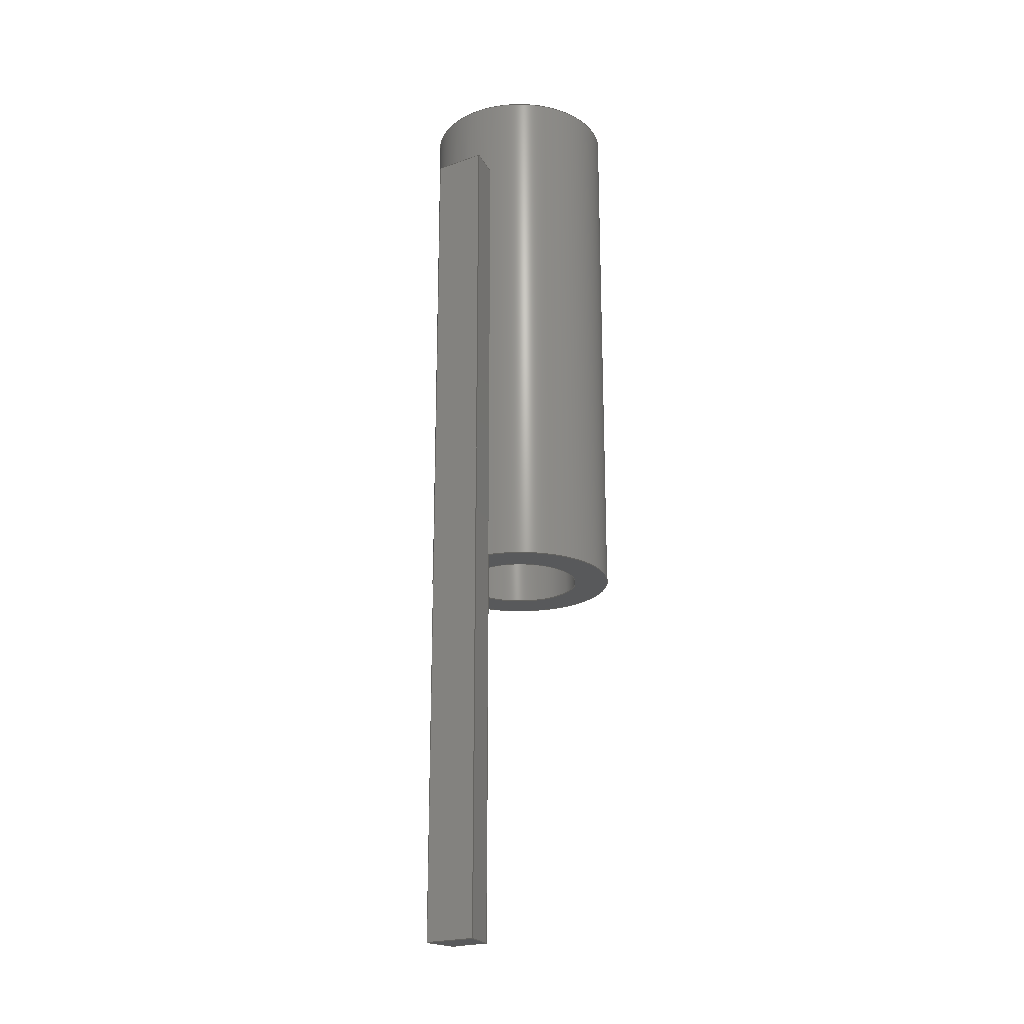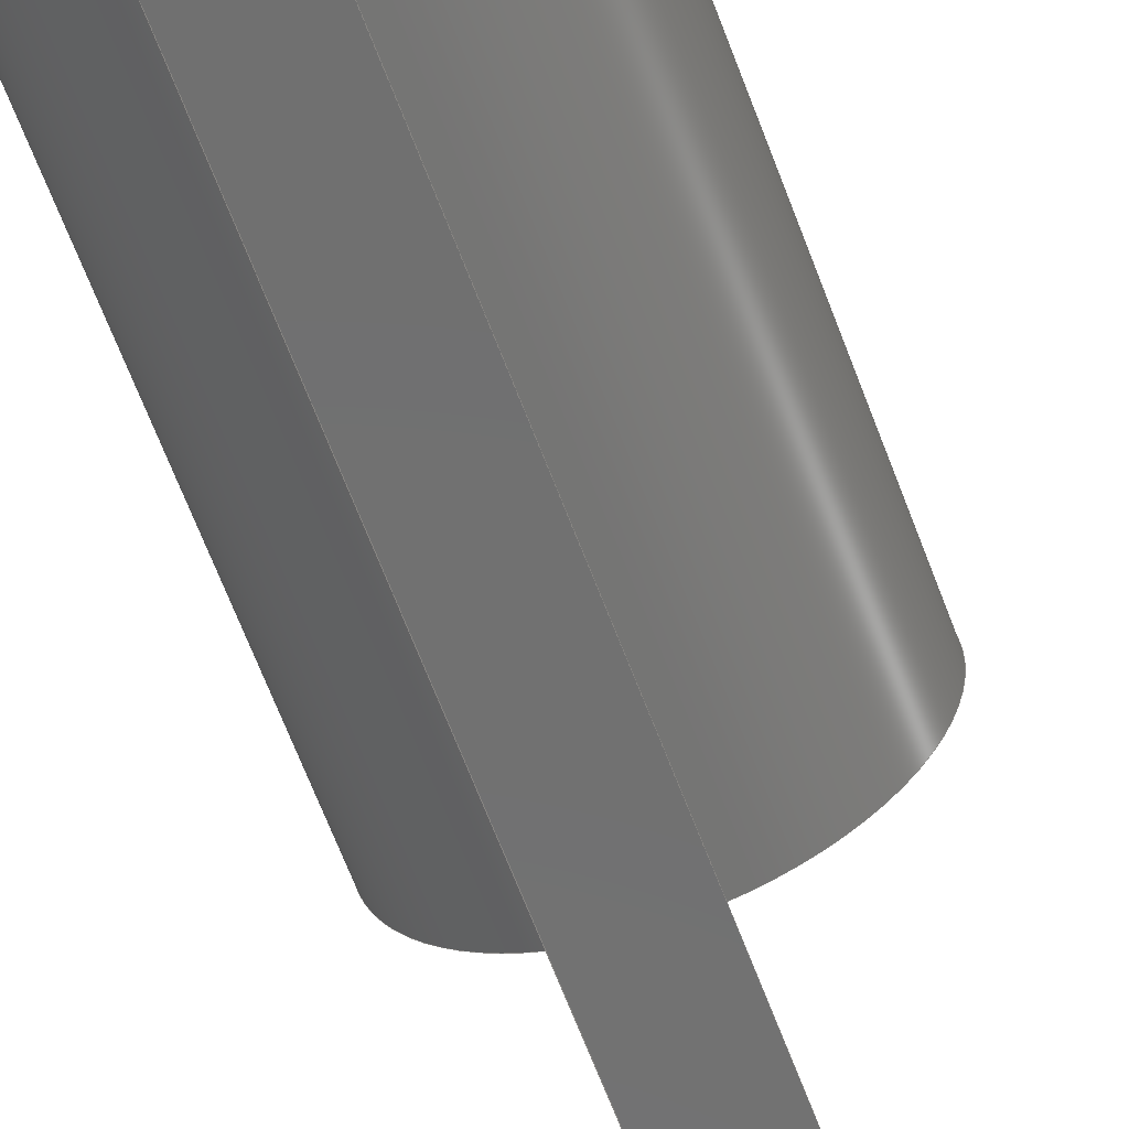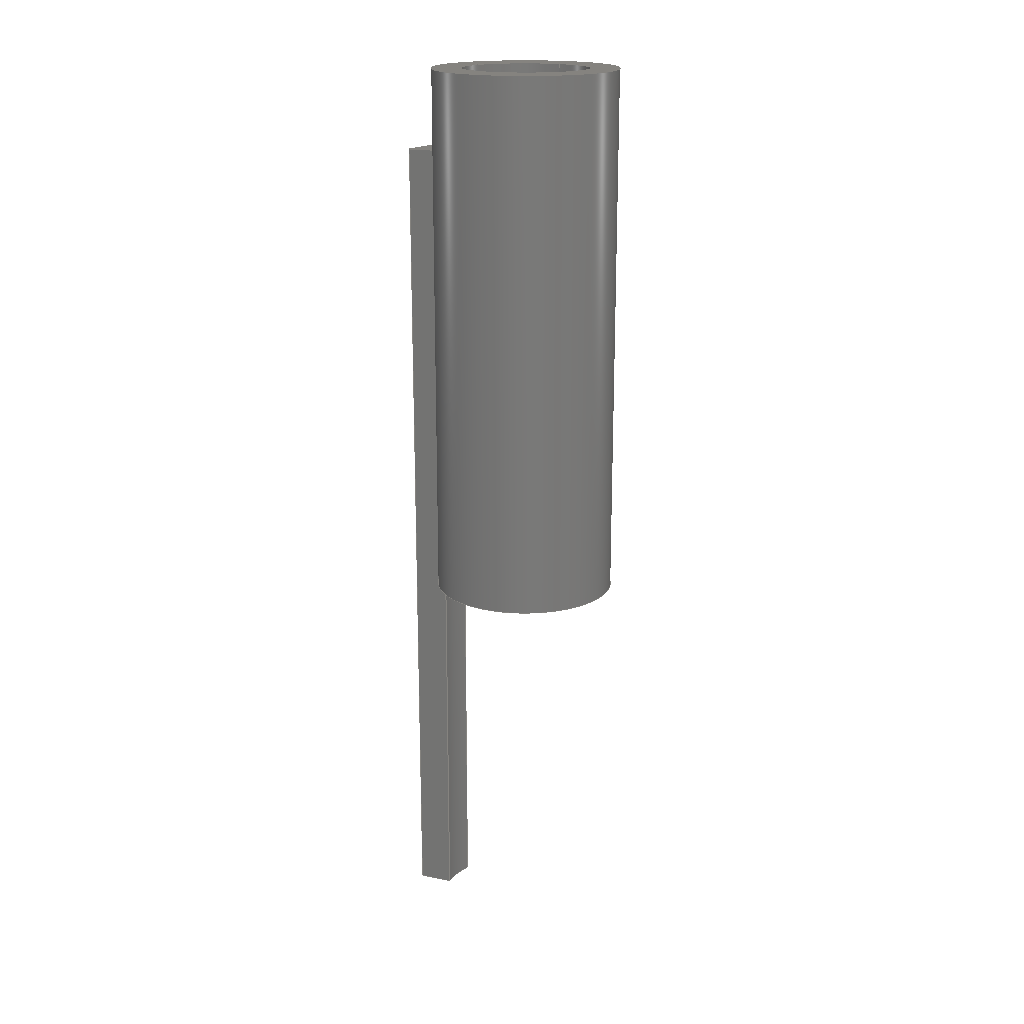
<metadata>
{"format":"step","ext":"step","renderer":"f3d","projection":"perspective","resolution":1024,"background":"white","views":[{"elev":-21.8,"azim":32.1,"up":"+Z"},{"elev":-62.3,"azim":20.1,"up":"+Y"},{"elev":18.6,"azim":122.8,"up":"+Z"}]}
</metadata>
<code>
ISO-10303-21;
DATA;
#1=MECHANICAL_DESIGN_GEOMETRIC_PRESENTATION_REPRESENTATION('',(#4),#345);
#2=SHAPE_REPRESENTATION_RELATIONSHIP('SRR','None',#352,#3);
#3=ADVANCED_BREP_SHAPE_REPRESENTATION('',(#5),#344);
#4=STYLED_ITEM('',(#362),#5);
#5=MANIFOLD_SOLID_BREP('Body3',#191);
#6=FACE_BOUND('',#33,.T.);
#7=FACE_BOUND('',#35,.T.);
#8=FACE_BOUND('',#39,.T.);
#9=CYLINDRICAL_SURFACE('',#209,5.5);
#10=CYLINDRICAL_SURFACE('',#214,3.8);
#11=CYLINDRICAL_SURFACE('',#223,3.5);
#12=CYLINDRICAL_SURFACE('',#224,5.5);
#13=FACE_OUTER_BOUND('',#25,.T.);
#14=FACE_OUTER_BOUND('',#26,.T.);
#15=FACE_OUTER_BOUND('',#27,.T.);
#16=FACE_OUTER_BOUND('',#28,.T.);
#17=FACE_OUTER_BOUND('',#29,.T.);
#18=FACE_OUTER_BOUND('',#30,.T.);
#19=FACE_OUTER_BOUND('',#31,.T.);
#20=FACE_OUTER_BOUND('',#32,.T.);
#21=FACE_OUTER_BOUND('',#34,.T.);
#22=FACE_OUTER_BOUND('',#36,.T.);
#23=FACE_OUTER_BOUND('',#37,.T.);
#24=FACE_OUTER_BOUND('',#38,.T.);
#25=EDGE_LOOP('',(#121,#122,#123,#124));
#26=EDGE_LOOP('',(#125,#126,#127,#128));
#27=EDGE_LOOP('',(#129,#130,#131,#132,#133));
#28=EDGE_LOOP('',(#134,#135,#136,#137));
#29=EDGE_LOOP('',(#138,#139,#140,#141,#142));
#30=EDGE_LOOP('',(#143,#144,#145,#146));
#31=EDGE_LOOP('',(#147,#148,#149,#150));
#32=EDGE_LOOP('',(#151));
#33=EDGE_LOOP('',(#152));
#34=EDGE_LOOP('',(#153,#154,#155));
#35=EDGE_LOOP('',(#156));
#36=EDGE_LOOP('',(#157,#158,#159,#160));
#37=EDGE_LOOP('',(#161,#162,#163,#164,#165,#166,#167,#168));
#38=EDGE_LOOP('',(#169));
#39=EDGE_LOOP('',(#170));
#40=CIRCLE('',#206,5.5);
#41=CIRCLE('',#210,5.5);
#42=CIRCLE('',#213,5.5);
#43=CIRCLE('',#215,3.8);
#44=CIRCLE('',#216,3.8);
#45=CIRCLE('',#218,3.5);
#46=CIRCLE('',#220,5.5);
#47=CIRCLE('',#221,5.5);
#48=CIRCLE('',#222,3.5);
#49=CIRCLE('',#225,5.5);
#50=LINE('',#292,#65);
#51=LINE('',#294,#66);
#52=LINE('',#296,#67);
#53=LINE('',#300,#68);
#54=LINE('',#302,#69);
#55=LINE('',#303,#70);
#56=LINE('',#306,#71);
#57=LINE('',#308,#72);
#58=LINE('',#309,#73);
#59=LINE('',#313,#74);
#60=LINE('',#316,#75);
#61=LINE('',#317,#76);
#62=LINE('',#324,#77);
#63=LINE('',#336,#78);
#64=LINE('',#340,#79);
#65=VECTOR('',#231,1);
#66=VECTOR('',#232,1);
#67=VECTOR('',#233,1);
#68=VECTOR('',#238,1);
#69=VECTOR('',#239,1);
#70=VECTOR('',#240,1);
#71=VECTOR('',#243,1);
#72=VECTOR('',#244,1);
#73=VECTOR('',#245,1);
#74=VECTOR('',#250,1);
#75=VECTOR('',#253,1);
#76=VECTOR('',#254,1);
#77=VECTOR('',#263,3.8);
#78=VECTOR('',#280,3.5);
#79=VECTOR('',#285,5.5);
#80=VERTEX_POINT('',#290);
#81=VERTEX_POINT('',#291);
#82=VERTEX_POINT('',#293);
#83=VERTEX_POINT('',#295);
#84=VERTEX_POINT('',#299);
#85=VERTEX_POINT('',#301);
#86=VERTEX_POINT('',#305);
#87=VERTEX_POINT('',#307);
#88=VERTEX_POINT('',#311);
#89=VERTEX_POINT('',#315);
#90=VERTEX_POINT('',#321);
#91=VERTEX_POINT('',#323);
#92=VERTEX_POINT('',#327);
#93=VERTEX_POINT('',#330);
#94=VERTEX_POINT('',#333);
#95=VERTEX_POINT('',#338);
#96=EDGE_CURVE('',#80,#81,#50,.T.);
#97=EDGE_CURVE('',#81,#82,#51,.T.);
#98=EDGE_CURVE('',#82,#83,#52,.T.);
#99=EDGE_CURVE('',#83,#80,#40,.T.);
#100=EDGE_CURVE('',#84,#81,#53,.T.);
#101=EDGE_CURVE('',#85,#84,#54,.T.);
#102=EDGE_CURVE('',#82,#85,#55,.T.);
#103=EDGE_CURVE('',#86,#85,#56,.T.);
#104=EDGE_CURVE('',#87,#86,#57,.T.);
#105=EDGE_CURVE('',#83,#87,#58,.T.);
#106=EDGE_CURVE('',#88,#87,#41,.T.);
#107=EDGE_CURVE('',#80,#88,#59,.T.);
#108=EDGE_CURVE('',#89,#88,#60,.T.);
#109=EDGE_CURVE('',#84,#89,#61,.T.);
#110=EDGE_CURVE('',#86,#89,#42,.T.);
#111=EDGE_CURVE('',#90,#90,#43,.T.);
#112=EDGE_CURVE('',#90,#91,#62,.T.);
#113=EDGE_CURVE('',#91,#91,#44,.T.);
#114=EDGE_CURVE('',#92,#92,#45,.T.);
#115=EDGE_CURVE('',#87,#93,#46,.T.);
#116=EDGE_CURVE('',#93,#88,#47,.T.);
#117=EDGE_CURVE('',#94,#94,#48,.T.);
#118=EDGE_CURVE('',#92,#94,#63,.T.);
#119=EDGE_CURVE('',#95,#95,#49,.T.);
#120=EDGE_CURVE('',#95,#93,#64,.T.);
#121=ORIENTED_EDGE('',*,*,#96,.T.);
#122=ORIENTED_EDGE('',*,*,#97,.T.);
#123=ORIENTED_EDGE('',*,*,#98,.T.);
#124=ORIENTED_EDGE('',*,*,#99,.T.);
#125=ORIENTED_EDGE('',*,*,#100,.F.);
#126=ORIENTED_EDGE('',*,*,#101,.F.);
#127=ORIENTED_EDGE('',*,*,#102,.F.);
#128=ORIENTED_EDGE('',*,*,#97,.F.);
#129=ORIENTED_EDGE('',*,*,#102,.T.);
#130=ORIENTED_EDGE('',*,*,#103,.F.);
#131=ORIENTED_EDGE('',*,*,#104,.F.);
#132=ORIENTED_EDGE('',*,*,#105,.F.);
#133=ORIENTED_EDGE('',*,*,#98,.F.);
#134=ORIENTED_EDGE('',*,*,#106,.F.);
#135=ORIENTED_EDGE('',*,*,#107,.F.);
#136=ORIENTED_EDGE('',*,*,#99,.F.);
#137=ORIENTED_EDGE('',*,*,#105,.T.);
#138=ORIENTED_EDGE('',*,*,#107,.T.);
#139=ORIENTED_EDGE('',*,*,#108,.F.);
#140=ORIENTED_EDGE('',*,*,#109,.F.);
#141=ORIENTED_EDGE('',*,*,#100,.T.);
#142=ORIENTED_EDGE('',*,*,#96,.F.);
#143=ORIENTED_EDGE('',*,*,#109,.T.);
#144=ORIENTED_EDGE('',*,*,#110,.F.);
#145=ORIENTED_EDGE('',*,*,#103,.T.);
#146=ORIENTED_EDGE('',*,*,#101,.T.);
#147=ORIENTED_EDGE('',*,*,#111,.F.);
#148=ORIENTED_EDGE('',*,*,#112,.T.);
#149=ORIENTED_EDGE('',*,*,#113,.F.);
#150=ORIENTED_EDGE('',*,*,#112,.F.);
#151=ORIENTED_EDGE('',*,*,#111,.T.);
#152=ORIENTED_EDGE('',*,*,#114,.F.);
#153=ORIENTED_EDGE('',*,*,#115,.T.);
#154=ORIENTED_EDGE('',*,*,#116,.T.);
#155=ORIENTED_EDGE('',*,*,#106,.T.);
#156=ORIENTED_EDGE('',*,*,#117,.T.);
#157=ORIENTED_EDGE('',*,*,#114,.T.);
#158=ORIENTED_EDGE('',*,*,#118,.T.);
#159=ORIENTED_EDGE('',*,*,#117,.F.);
#160=ORIENTED_EDGE('',*,*,#118,.F.);
#161=ORIENTED_EDGE('',*,*,#119,.F.);
#162=ORIENTED_EDGE('',*,*,#120,.T.);
#163=ORIENTED_EDGE('',*,*,#115,.F.);
#164=ORIENTED_EDGE('',*,*,#104,.T.);
#165=ORIENTED_EDGE('',*,*,#110,.T.);
#166=ORIENTED_EDGE('',*,*,#108,.T.);
#167=ORIENTED_EDGE('',*,*,#116,.F.);
#168=ORIENTED_EDGE('',*,*,#120,.F.);
#169=ORIENTED_EDGE('',*,*,#119,.T.);
#170=ORIENTED_EDGE('',*,*,#113,.T.);
#171=PLANE('',#205);
#172=PLANE('',#207);
#173=PLANE('',#208);
#174=PLANE('',#211);
#175=PLANE('',#212);
#176=PLANE('',#217);
#177=PLANE('',#219);
#178=PLANE('',#226);
#179=ADVANCED_FACE('',(#13),#171,.F.);
#180=ADVANCED_FACE('',(#14),#172,.T.);
#181=ADVANCED_FACE('',(#15),#173,.T.);
#182=ADVANCED_FACE('',(#16),#9,.F.);
#183=ADVANCED_FACE('',(#17),#174,.T.);
#184=ADVANCED_FACE('',(#18),#175,.T.);
#185=ADVANCED_FACE('',(#19),#10,.F.);
#186=ADVANCED_FACE('',(#20,#6),#176,.T.);
#187=ADVANCED_FACE('',(#21,#7),#177,.F.);
#188=ADVANCED_FACE('',(#22),#11,.F.);
#189=ADVANCED_FACE('',(#23),#12,.T.);
#190=ADVANCED_FACE('',(#24,#8),#178,.T.);
#191=CLOSED_SHELL('',(#179,#180,#181,#182,#183,#184,#185,#186,#187,#188,
#189,#190));
#192=DERIVED_UNIT_ELEMENT(#194,1);
#193=DERIVED_UNIT_ELEMENT(#347,3);
#194=(
MASS_UNIT()
NAMED_UNIT(*)
SI_UNIT(.KILO.,.GRAM.)
);
#195=DERIVED_UNIT((#192,#193));
#196=MEASURE_REPRESENTATION_ITEM('density measure',
POSITIVE_RATIO_MEASURE(7850),#195);
#197=PROPERTY_DEFINITION_REPRESENTATION(#202,#199);
#198=PROPERTY_DEFINITION_REPRESENTATION(#203,#200);
#199=REPRESENTATION('material name',(#201),#344);
#200=REPRESENTATION('density',(#196),#344);
#201=DESCRIPTIVE_REPRESENTATION_ITEM('Steel','Steel');
#202=PROPERTY_DEFINITION('material property','material name',#354);
#203=PROPERTY_DEFINITION('material property','density of part',#354);
#204=AXIS2_PLACEMENT_3D('placement',#288,#227,#228);
#205=AXIS2_PLACEMENT_3D('',#289,#229,#230);
#206=AXIS2_PLACEMENT_3D('',#297,#234,#235);
#207=AXIS2_PLACEMENT_3D('',#298,#236,#237);
#208=AXIS2_PLACEMENT_3D('',#304,#241,#242);
#209=AXIS2_PLACEMENT_3D('',#310,#246,#247);
#210=AXIS2_PLACEMENT_3D('',#312,#248,#249);
#211=AXIS2_PLACEMENT_3D('',#314,#251,#252);
#212=AXIS2_PLACEMENT_3D('',#318,#255,#256);
#213=AXIS2_PLACEMENT_3D('',#319,#257,#258);
#214=AXIS2_PLACEMENT_3D('',#320,#259,#260);
#215=AXIS2_PLACEMENT_3D('',#322,#261,#262);
#216=AXIS2_PLACEMENT_3D('',#325,#264,#265);
#217=AXIS2_PLACEMENT_3D('',#326,#266,#267);
#218=AXIS2_PLACEMENT_3D('',#328,#268,#269);
#219=AXIS2_PLACEMENT_3D('',#329,#270,#271);
#220=AXIS2_PLACEMENT_3D('',#331,#272,#273);
#221=AXIS2_PLACEMENT_3D('',#332,#274,#275);
#222=AXIS2_PLACEMENT_3D('',#334,#276,#277);
#223=AXIS2_PLACEMENT_3D('',#335,#278,#279);
#224=AXIS2_PLACEMENT_3D('',#337,#281,#282);
#225=AXIS2_PLACEMENT_3D('',#339,#283,#284);
#226=AXIS2_PLACEMENT_3D('',#341,#286,#287);
#227=DIRECTION('axis',(0,0,1));
#228=DIRECTION('refdir',(1,0,0));
#229=DIRECTION('center_axis',(0,0,1));
#230=DIRECTION('ref_axis',(1,0,0));
#231=DIRECTION('',(0.1961,-0.9806,0));
#232=DIRECTION('',(-1,0,0));
#233=DIRECTION('',(0.1961,0.9806,0));
#234=DIRECTION('center_axis',(0,0,1));
#235=DIRECTION('ref_axis',(1,0,0));
#236=DIRECTION('center_axis',(0,-1,0));
#237=DIRECTION('ref_axis',(1,0,0));
#238=DIRECTION('',(0,0,-1));
#239=DIRECTION('',(1,0,0));
#240=DIRECTION('',(0,0,1));
#241=DIRECTION('center_axis',(-0.9806,0.1961,0));
#242=DIRECTION('ref_axis',(-0.1961,-0.9806,0));
#243=DIRECTION('',(-0.1961,-0.9806,0));
#244=DIRECTION('',(0,0,1));
#245=DIRECTION('',(0,0,1));
#246=DIRECTION('center_axis',(0,0,1));
#247=DIRECTION('ref_axis',(1,0,0));
#248=DIRECTION('center_axis',(0,0,-1));
#249=DIRECTION('ref_axis',(1,0,0));
#250=DIRECTION('',(0,0,1));
#251=DIRECTION('center_axis',(0.9806,0.1961,0));
#252=DIRECTION('ref_axis',(-0.1961,0.9806,0));
#253=DIRECTION('',(0,0,-1));
#254=DIRECTION('',(-0.1961,0.9806,0));
#255=DIRECTION('center_axis',(0,0,1));
#256=DIRECTION('ref_axis',(1,0,0));
#257=DIRECTION('center_axis',(0,0,1));
#258=DIRECTION('ref_axis',(1,0,0));
#259=DIRECTION('center_axis',(0,0,1));
#260=DIRECTION('ref_axis',(1,0,0));
#261=DIRECTION('center_axis',(0,0,1));
#262=DIRECTION('ref_axis',(1,0,0));
#263=DIRECTION('',(0,0,1));
#264=DIRECTION('center_axis',(0,0,-1));
#265=DIRECTION('ref_axis',(1,0,0));
#266=DIRECTION('center_axis',(0,0,1));
#267=DIRECTION('ref_axis',(1,0,0));
#268=DIRECTION('center_axis',(0,0,1));
#269=DIRECTION('ref_axis',(1,0,0));
#270=DIRECTION('center_axis',(0,0,1));
#271=DIRECTION('ref_axis',(1,0,0));
#272=DIRECTION('center_axis',(0,0,-1));
#273=DIRECTION('ref_axis',(1,0,0));
#274=DIRECTION('center_axis',(0,0,-1));
#275=DIRECTION('ref_axis',(1,0,0));
#276=DIRECTION('center_axis',(0,0,1));
#277=DIRECTION('ref_axis',(1,0,0));
#278=DIRECTION('center_axis',(0,0,1));
#279=DIRECTION('ref_axis',(1,0,0));
#280=DIRECTION('',(0,0,-1));
#281=DIRECTION('center_axis',(0,0,1));
#282=DIRECTION('ref_axis',(1,0,0));
#283=DIRECTION('center_axis',(0,0,1));
#284=DIRECTION('ref_axis',(1,0,0));
#285=DIRECTION('',(0,0,-1));
#286=DIRECTION('center_axis',(0,0,1));
#287=DIRECTION('ref_axis',(1,0,0));
#288=CARTESIAN_POINT('',(0,0,0));
#289=CARTESIAN_POINT('Origin',(0,0,-30));
#290=CARTESIAN_POINT('',(1.1,1,-30));
#291=CARTESIAN_POINT('',(1.5,-1,-30));
#292=CARTESIAN_POINT('',(1.5,-1,-30));
#293=CARTESIAN_POINT('',(-1.5,-1,-30));
#294=CARTESIAN_POINT('',(1.5,-1,-30));
#295=CARTESIAN_POINT('',(-1.1,1,-30));
#296=CARTESIAN_POINT('',(-1.1,1,-30));
#297=CARTESIAN_POINT('Origin',(-2.442e-15,6.389,-30));
#298=CARTESIAN_POINT('Origin',(-1.5,-1,0));
#299=CARTESIAN_POINT('',(1.5,-1,20));
#300=CARTESIAN_POINT('',(1.5,-1,0));
#301=CARTESIAN_POINT('',(-1.5,-1,20));
#302=CARTESIAN_POINT('',(1.5,-1,20));
#303=CARTESIAN_POINT('',(-1.5,-1,0));
#304=CARTESIAN_POINT('Origin',(-1.1,1,0));
#305=CARTESIAN_POINT('',(-1.1,1,20));
#306=CARTESIAN_POINT('',(-1.1,1,20));
#307=CARTESIAN_POINT('',(-1.1,1,-7));
#308=CARTESIAN_POINT('',(-1.1,1,0));
#309=CARTESIAN_POINT('',(-1.1,1,0));
#310=CARTESIAN_POINT('Origin',(-2.442e-15,6.389,0));
#311=CARTESIAN_POINT('',(1.1,1,-7));
#312=CARTESIAN_POINT('Origin',(-2.442e-15,6.389,-7));
#313=CARTESIAN_POINT('',(1.1,1,0));
#314=CARTESIAN_POINT('Origin',(1.5,-1,0));
#315=CARTESIAN_POINT('',(1.1,1,20));
#316=CARTESIAN_POINT('',(1.1,1,0));
#317=CARTESIAN_POINT('',(1.5,-1,20));
#318=CARTESIAN_POINT('Origin',(0,0,20));
#319=CARTESIAN_POINT('Origin',(-2.442e-15,6.389,20));
#320=CARTESIAN_POINT('Origin',(-2.442e-15,6.389,0));
#321=CARTESIAN_POINT('',(-3.8,6.389,0));
#322=CARTESIAN_POINT('Origin',(-2.442e-15,6.389,0));
#323=CARTESIAN_POINT('',(-3.8,6.389,25));
#324=CARTESIAN_POINT('',(-3.8,6.389,0));
#325=CARTESIAN_POINT('Origin',(-2.442e-15,6.389,25));
#326=CARTESIAN_POINT('Origin',(-2.665e-15,6.389,0));
#327=CARTESIAN_POINT('',(-3.5,6.389,0));
#328=CARTESIAN_POINT('Origin',(-2.442e-15,6.389,0));
#329=CARTESIAN_POINT('Origin',(-2.665e-15,6.389,-7));
#330=CARTESIAN_POINT('',(-5.5,6.389,-7));
#331=CARTESIAN_POINT('Origin',(-2.442e-15,6.389,-7));
#332=CARTESIAN_POINT('Origin',(-2.442e-15,6.389,-7));
#333=CARTESIAN_POINT('',(-3.5,6.389,-7));
#334=CARTESIAN_POINT('Origin',(-2.442e-15,6.389,-7));
#335=CARTESIAN_POINT('Origin',(-2.442e-15,6.389,0));
#336=CARTESIAN_POINT('',(-3.5,6.389,0));
#337=CARTESIAN_POINT('Origin',(-2.442e-15,6.389,0));
#338=CARTESIAN_POINT('',(-5.5,6.389,25));
#339=CARTESIAN_POINT('Origin',(-2.442e-15,6.389,25));
#340=CARTESIAN_POINT('',(-5.5,6.389,0));
#341=CARTESIAN_POINT('Origin',(-2.665e-15,6.389,25));
#342=UNCERTAINTY_MEASURE_WITH_UNIT(LENGTH_MEASURE(0.001),#346,
'DISTANCE_ACCURACY_VALUE',
'Maximum model space distance between geometric entities at asserted c
onnectivities');
#343=UNCERTAINTY_MEASURE_WITH_UNIT(LENGTH_MEASURE(0.001),#346,
'DISTANCE_ACCURACY_VALUE',
'Maximum model space distance between geometric entities at asserted c
onnectivities');
#344=(
GEOMETRIC_REPRESENTATION_CONTEXT(3)
GLOBAL_UNCERTAINTY_ASSIGNED_CONTEXT((#342))
GLOBAL_UNIT_ASSIGNED_CONTEXT((#346,#348,#349))
REPRESENTATION_CONTEXT('','3D')
);
#345=(
GEOMETRIC_REPRESENTATION_CONTEXT(3)
GLOBAL_UNCERTAINTY_ASSIGNED_CONTEXT((#343))
GLOBAL_UNIT_ASSIGNED_CONTEXT((#346,#348,#349))
REPRESENTATION_CONTEXT('','3D')
);
#346=(
LENGTH_UNIT()
NAMED_UNIT(*)
SI_UNIT(.CENTI.,.METRE.)
);
#347=(
LENGTH_UNIT()
NAMED_UNIT(*)
SI_UNIT($,.METRE.)
);
#348=(
NAMED_UNIT(*)
PLANE_ANGLE_UNIT()
SI_UNIT($,.RADIAN.)
);
#349=(
NAMED_UNIT(*)
SI_UNIT($,.STERADIAN.)
SOLID_ANGLE_UNIT()
);
#350=SHAPE_DEFINITION_REPRESENTATION(#351,#352);
#351=PRODUCT_DEFINITION_SHAPE('',$,#354);
#352=SHAPE_REPRESENTATION('',(#204),#344);
#353=PRODUCT_DEFINITION_CONTEXT('part definition',#358,'design');
#354=PRODUCT_DEFINITION('Barrel','Barrel',#355,#353);
#355=PRODUCT_DEFINITION_FORMATION('',$,#360);
#356=PRODUCT_RELATED_PRODUCT_CATEGORY('Barrel','Barrel',(#360));
#357=APPLICATION_PROTOCOL_DEFINITION('international standard',
'automotive_design',2009,#358);
#358=APPLICATION_CONTEXT(
'Core Data for Automotive Mechanical Design Process');
#359=PRODUCT_CONTEXT('part definition',#358,'mechanical');
#360=PRODUCT('Barrel','Barrel',$,(#359));
#361=PRESENTATION_STYLE_ASSIGNMENT((#363));
#362=PRESENTATION_STYLE_ASSIGNMENT((#364));
#363=SURFACE_STYLE_USAGE(.BOTH.,#365);
#364=SURFACE_STYLE_USAGE(.BOTH.,#366);
#365=SURFACE_SIDE_STYLE('',(#367));
#366=SURFACE_SIDE_STYLE('',(#368));
#367=SURFACE_STYLE_FILL_AREA(#369);
#368=SURFACE_STYLE_FILL_AREA(#370);
#369=FILL_AREA_STYLE('Steel - Satin',(#371));
#370=FILL_AREA_STYLE('Steel - Rough',(#372));
#371=FILL_AREA_STYLE_COLOUR('Steel - Satin',#373);
#372=FILL_AREA_STYLE_COLOUR('Steel - Rough',#374);
#373=COLOUR_RGB('Steel - Satin',0.6275,0.6275,0.6275);
#374=COLOUR_RGB('Steel - Rough',0.6275,0.6275,0.6275);
ENDSEC;
END-ISO-10303-21;

</code>
